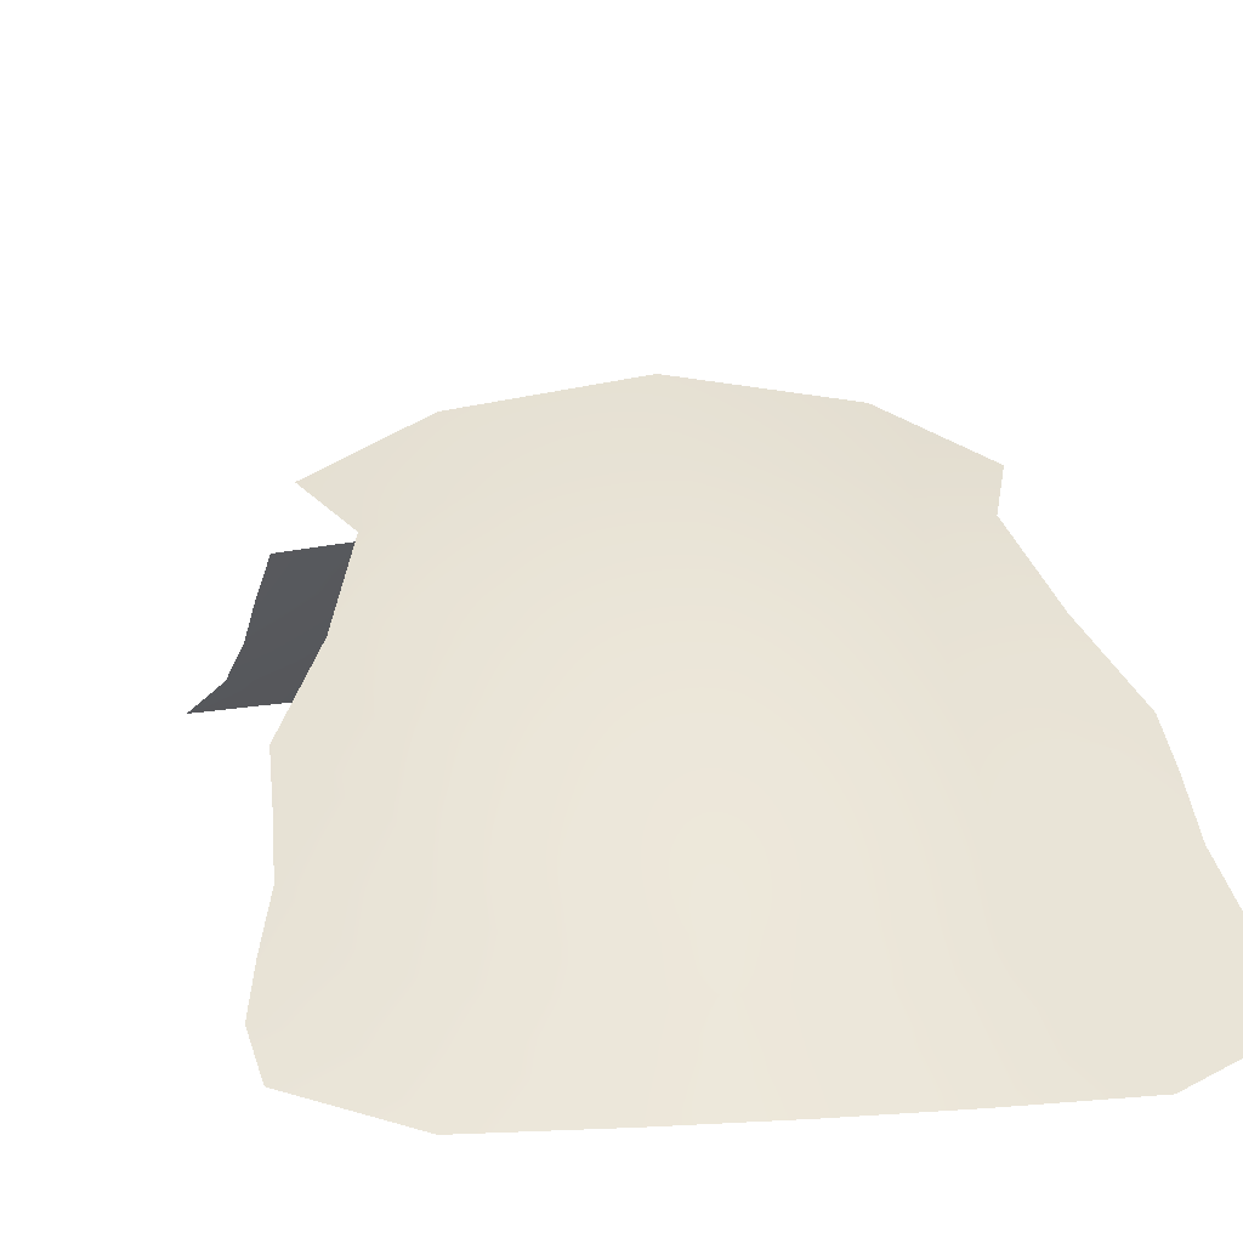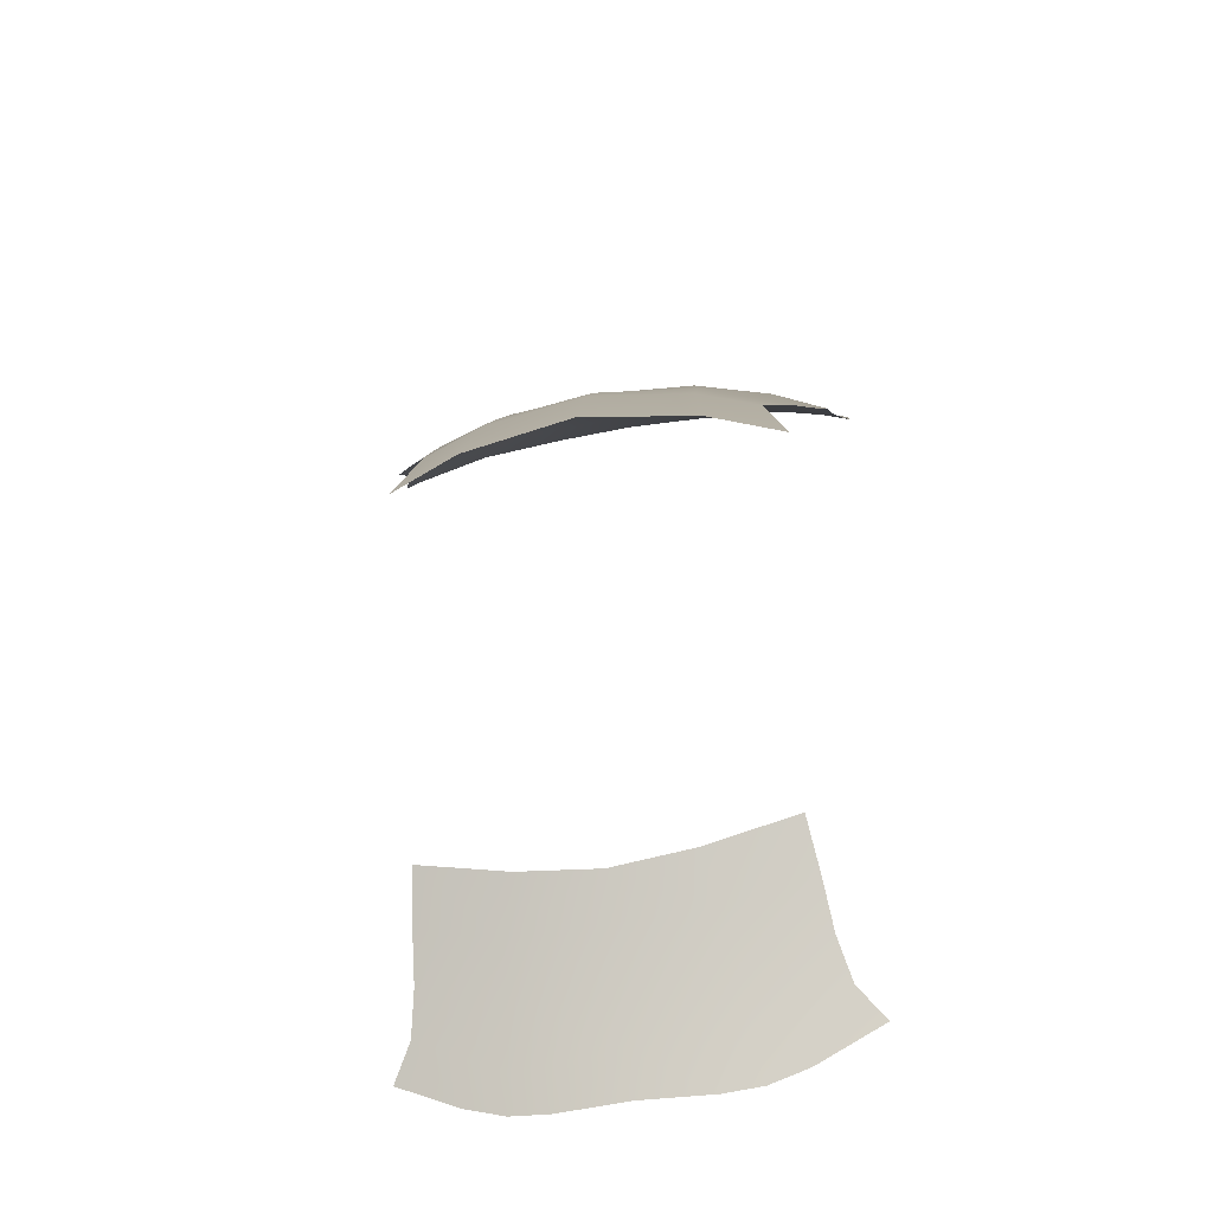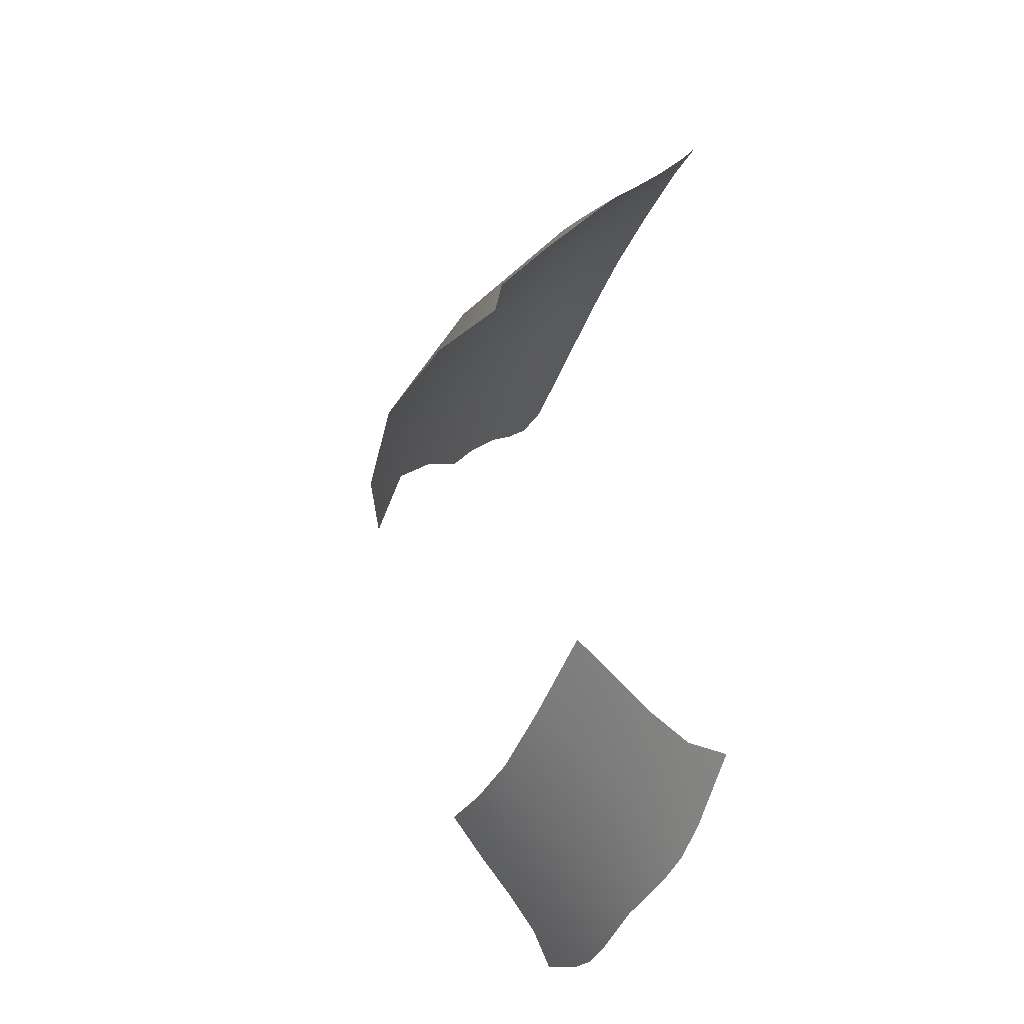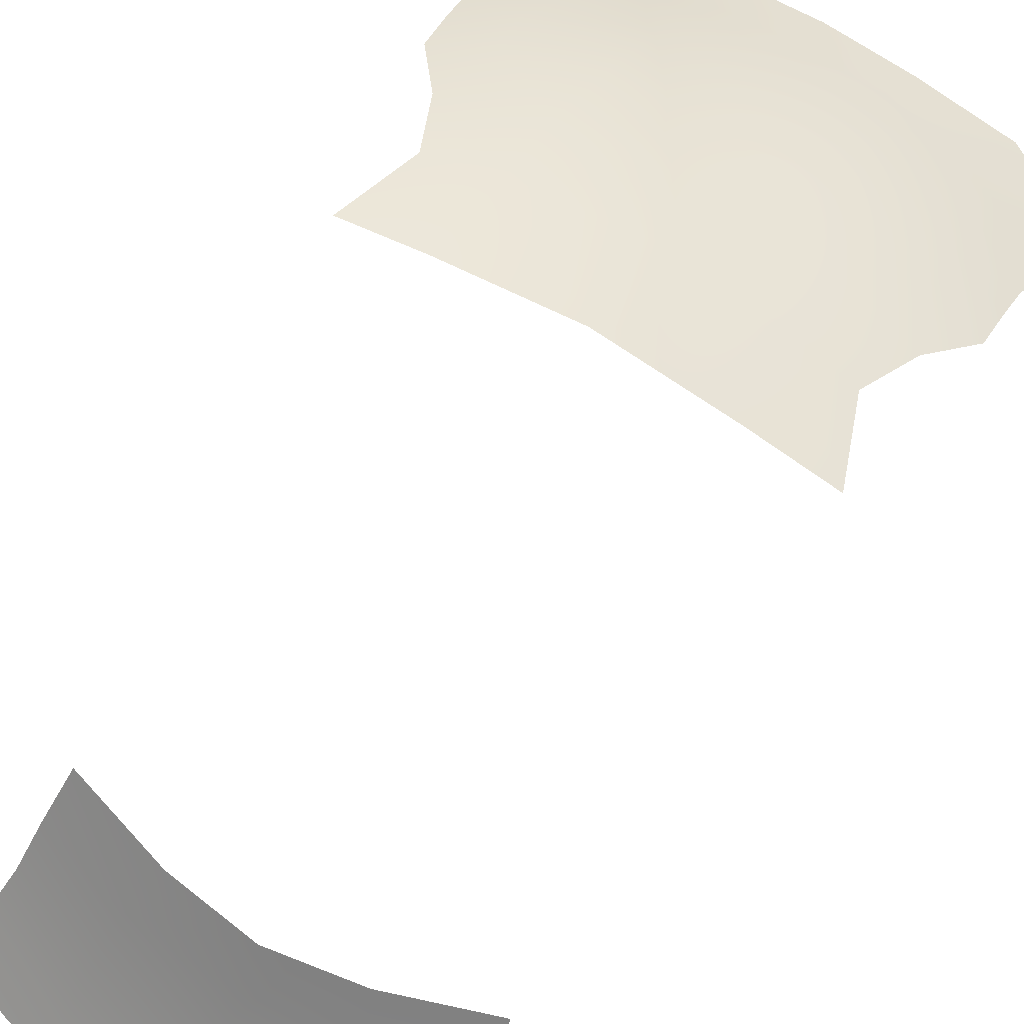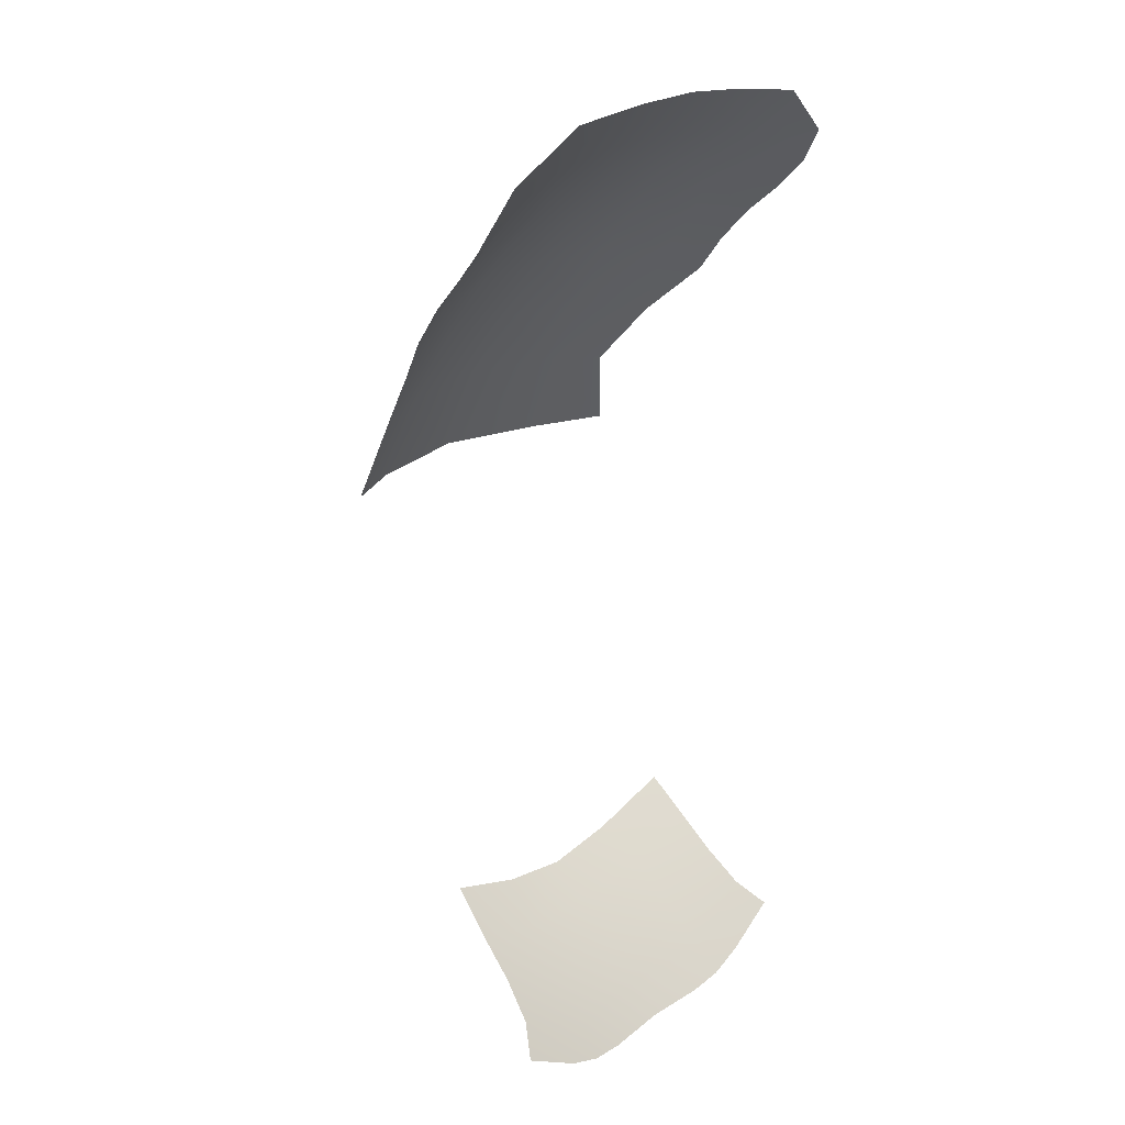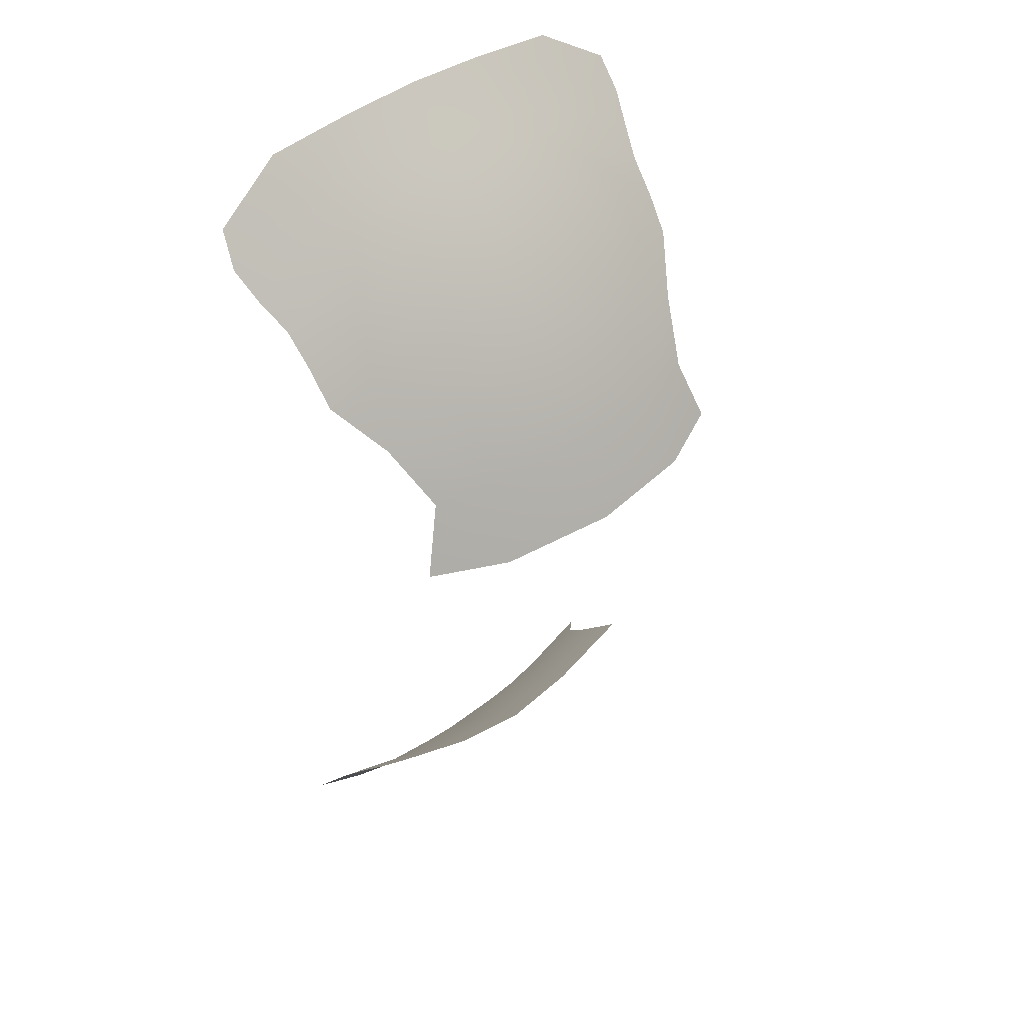
<metadata>
{"format":"obj","ext":"obj","renderer":"f3d","projection":"perspective","resolution":1024,"background":"white","views":[{"elev":9.4,"azim":-10.7,"up":"+Y"},{"elev":-49.0,"azim":-169.0,"up":"+Z"},{"elev":-41.2,"azim":-111.7,"up":"+Z"},{"elev":76.7,"azim":-150.4,"up":"+Y"},{"elev":18.7,"azim":-52.5,"up":"+Z"},{"elev":43.4,"azim":139.1,"up":"+Z"}]}
</metadata>
<code>
g pm0769_00_BodyCSkin_tz
v 0.09556 0.05092 -0.2033
v 0.07451 0.03718 -0.2322
v 0.1057 0.03814 -0.2166
v 0.0528 0.04678 -0.2243
v 0.05514 0.037 -0.2387
v 0.0358 0.03758 -0.2406
v 0.09126 0.0664 -0.187
v -3.483e-10 0.05211 -0.2234
v -5.565e-10 0.03935 -0.2401
v 0.05009 0.06695 -0.2007
v 0.04801 0.08538 -0.1821
v -7.441e-11 0.0704 -0.2033
v 0.08898 0.08314 -0.1693
v -2.335e-11 0.08865 -0.1855
v 0.08563 0.1017 -0.1489
v -4.07e-12 0.1055 -0.1695
v 0.04022 0.1046 -0.1635
v -1.436e-11 0.0386 0.2343
v 0.04093 0.02621 0.2443
v -8.93e-12 0.02652 0.2462
v 0.038 0.0382 0.2318
v 9.502e-13 0.05069 0.224
v 0.07422 0.03887 0.226
v 0.08693 0.02566 0.2397
v 0.03554 0.05008 0.2219
v -8.325e-13 0.06329 0.213
v 0.1049 0.04185 0.212
v 0.1237 0.03221 0.2164
v 0.1264 0.0425 0.1991
v 0.06665 0.05068 0.217
v 0.09423 0.05415 0.2034
v 0.1221 0.05489 0.1854
v 0.1165 0.06916 0.1724
v 0.06153 0.06055 0.2095
v 0.03547 0.06192 0.212
v 0.04185 0.07552 0.1982
v -1.152e-11 0.07803 0.1983
v -1.427e-12 0.09634 0.1794
v 0.08161 0.06973 0.1932
v 0.09017 0.08983 0.1671
v 0.1151 0.0843 0.1562
v 0.114 0.09658 0.1394
v 0.04647 0.09358 0.1785
v 6.2e-12 0.1168 0.1558
v 0.08877 0.1044 0.1488
v 0.09707 0.1194 0.117
v 0.04867 0.112 0.1568
v 0.05298 0.1313 0.1269
v 0.05376 0.1528 0.09264
v -9.563e-13 0.1385 0.1269
v 0.08558 0.1418 0.0891
v -3.387e-12 0.1594 0.09532
v 0.098 0.1504 0.05257
v 4.894e-12 0.1777 0.05363
v 0.05937 0.1685 0.05169
v -0.09627 0.05092 -0.2029
v -0.1087 0.03813 -0.2141
v -0.07452 0.03718 -0.2322
v -0.0528 0.04678 -0.2243
v -0.05514 0.037 -0.2387
v -0.0358 0.03758 -0.2406
v -0.09126 0.06639 -0.187
v -3.483e-10 0.05211 -0.2234
v -5.565e-10 0.03935 -0.2401
v -0.05009 0.06695 -0.2007
v -0.04801 0.08538 -0.1821
v -7.441e-11 0.0704 -0.2033
v -0.08898 0.08314 -0.1693
v -2.335e-11 0.08865 -0.1855
v -0.08563 0.1017 -0.1489
v -4.07e-12 0.1055 -0.1695
v -0.04022 0.1046 -0.1635
v -1.436e-11 0.0386 0.2343
v -8.93e-12 0.02652 0.2462
v -0.04093 0.02621 0.2443
v -0.038 0.0382 0.2318
v 9.502e-13 0.05069 0.224
v -0.07422 0.03887 0.226
v -0.08693 0.02566 0.2397
v -0.03554 0.05008 0.2219
v -8.325e-13 0.06329 0.213
v -0.1049 0.04185 0.212
v -0.1237 0.03221 0.2164
v -0.1264 0.0425 0.1991
v -0.06665 0.05068 0.217
v -0.09423 0.05415 0.2034
v -0.1221 0.05489 0.1854
v -0.1165 0.06916 0.1724
v -0.06153 0.06055 0.2095
v -0.03547 0.06192 0.212
v -0.04185 0.07552 0.1982
v -1.152e-11 0.07803 0.1983
v -1.427e-12 0.09634 0.1794
v -0.08161 0.06973 0.1932
v -0.09017 0.08983 0.1671
v -0.1151 0.0843 0.1562
v -0.114 0.09658 0.1394
v -0.04647 0.09358 0.1785
v 6.2e-12 0.1168 0.1558
v -0.08877 0.1044 0.1488
v -0.09707 0.1194 0.117
v -0.04867 0.112 0.1568
v -0.05298 0.1313 0.1269
v -0.05376 0.1528 0.09264
v -9.563e-13 0.1385 0.1269
v -0.08558 0.1418 0.0891
v -3.387e-12 0.1594 0.09532
v -0.098 0.1504 0.05257
v 4.894e-12 0.1777 0.05363
v -0.05937 0.1685 0.05169
g pm0769_00_BodyCSkin_tz_0
f 3 2 1
f 2 4 1
f 4 2 5
f 4 5 6
f 1 4 7
f 8 4 6
f 9 8 6
f 4 8 10
f 4 10 7
f 7 10 11
f 8 12 10
f 10 12 11
f 13 7 11
f 12 14 11
f 13 11 15
f 11 14 16
f 11 17 15
f 17 11 16
f 20 19 18
f 19 21 18
f 18 21 22
f 23 21 19
f 24 23 19
f 21 25 22
f 25 21 23
f 26 22 25
f 23 24 27
f 24 28 27
f 27 28 29
f 23 27 30
f 30 25 23
f 27 29 31
f 27 31 30
f 29 32 31
f 31 32 33
f 30 34 25
f 34 30 31
f 35 26 25
f 34 35 25
f 35 36 26
f 36 35 34
f 36 37 26
f 37 36 38
f 39 34 31
f 39 31 33
f 39 36 34
f 39 33 40
f 39 40 36
f 33 41 40
f 41 42 40
f 36 43 38
f 40 43 36
f 38 43 44
f 40 42 45
f 40 45 43
f 46 45 42
f 43 47 44
f 45 47 43
f 44 47 48
f 48 47 45
f 46 48 45
f 48 46 49
f 50 44 48
f 50 48 49
f 46 51 49
f 52 50 49
f 51 53 49
f 54 52 49
f 53 55 49
f 55 54 49
f 58 57 56
f 59 58 56
f 58 59 60
f 60 59 61
f 59 56 62
f 59 63 61
f 63 64 61
f 63 59 65
f 65 59 62
f 65 62 66
f 67 63 65
f 67 65 66
f 62 68 66
f 69 67 66
f 66 68 70
f 69 66 71
f 72 66 70
f 66 72 71
f 75 74 73
f 76 75 73
f 76 73 77
f 76 78 75
f 78 79 75
f 80 76 77
f 76 80 78
f 77 81 80
f 79 78 82
f 83 79 82
f 83 82 84
f 82 78 85
f 80 85 78
f 84 82 86
f 86 82 85
f 87 84 86
f 87 86 88
f 89 85 80
f 85 89 86
f 81 90 80
f 90 89 80
f 91 90 81
f 90 91 89
f 92 91 81
f 91 92 93
f 89 94 86
f 86 94 88
f 91 94 89
f 88 94 95
f 95 94 91
f 96 88 95
f 97 96 95
f 98 91 93
f 98 95 91
f 98 93 99
f 97 95 100
f 100 95 98
f 100 101 97
f 102 98 99
f 102 100 98
f 102 99 103
f 102 103 100
f 103 101 100
f 101 103 104
f 99 105 103
f 103 105 104
f 106 101 104
f 105 107 104
f 108 106 104
f 107 109 104
f 110 108 104
f 109 110 104

</code>
